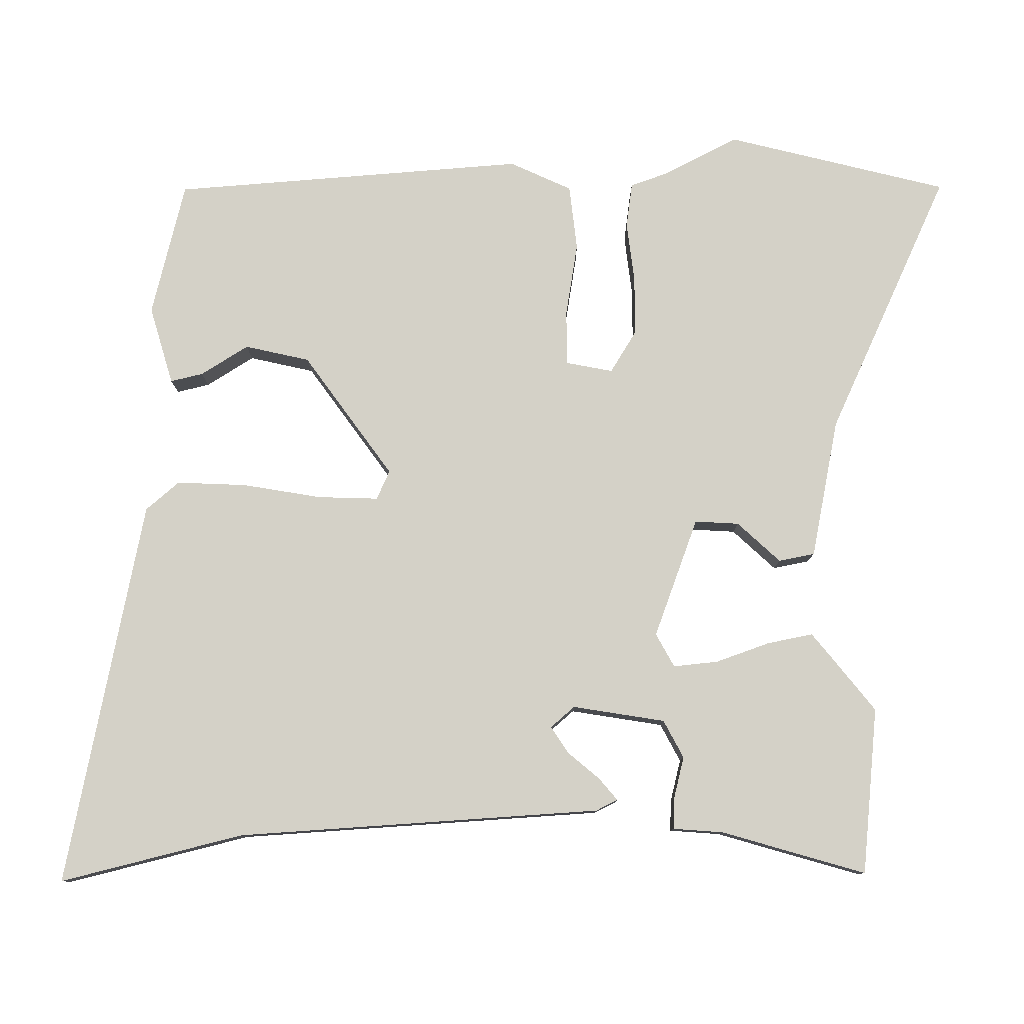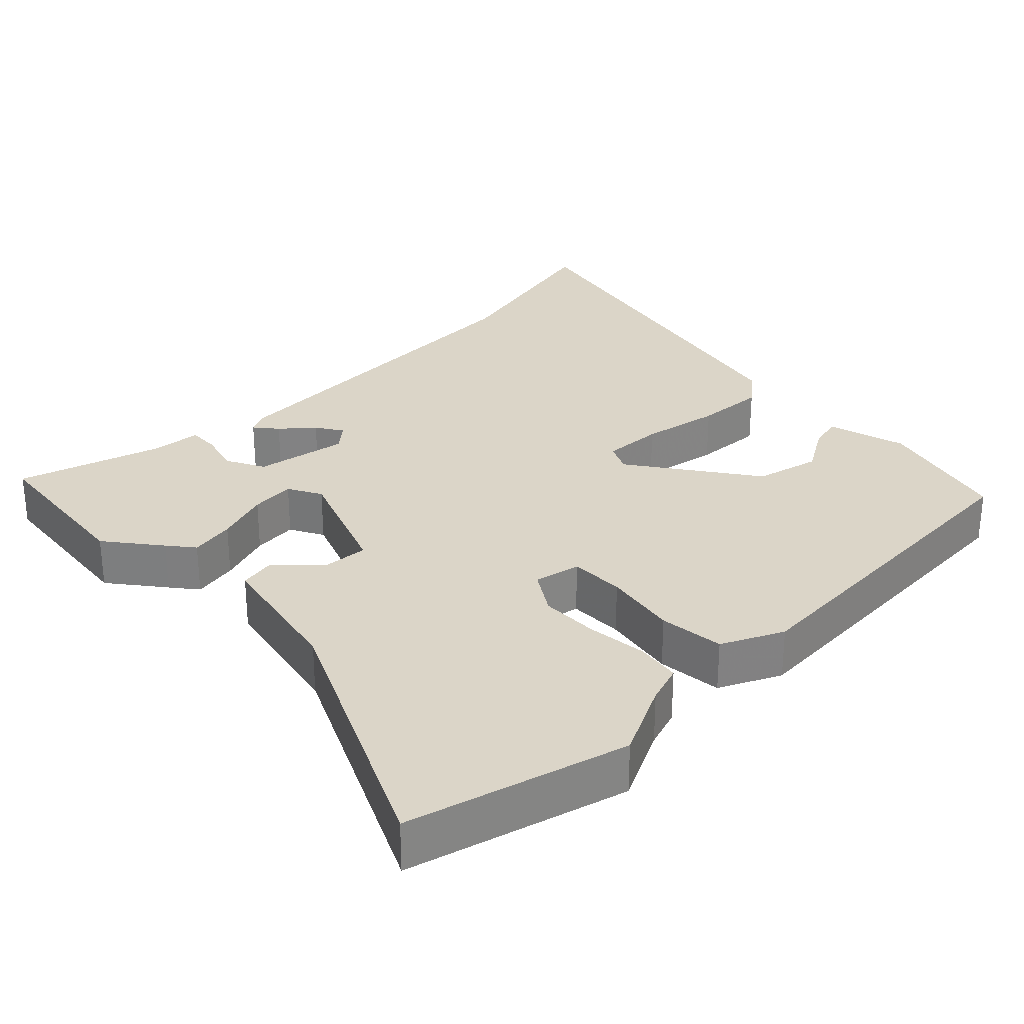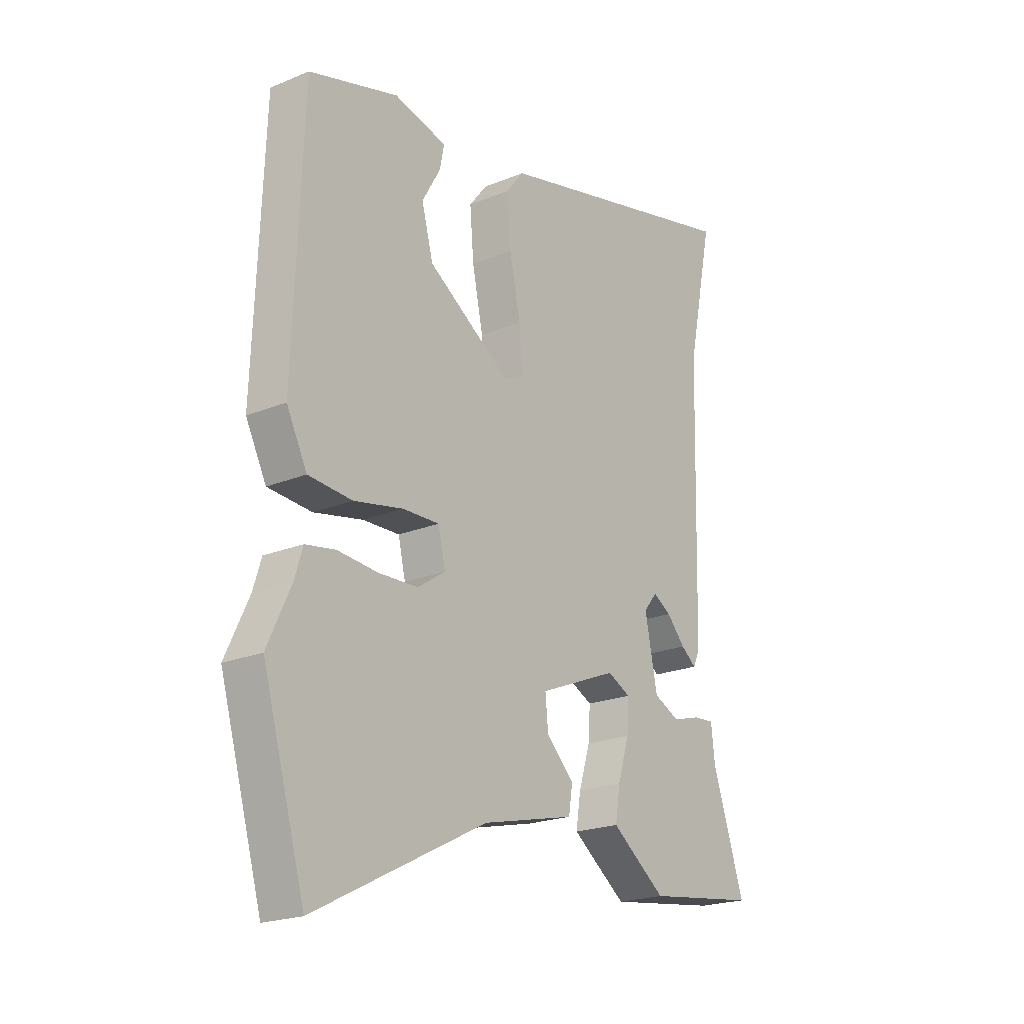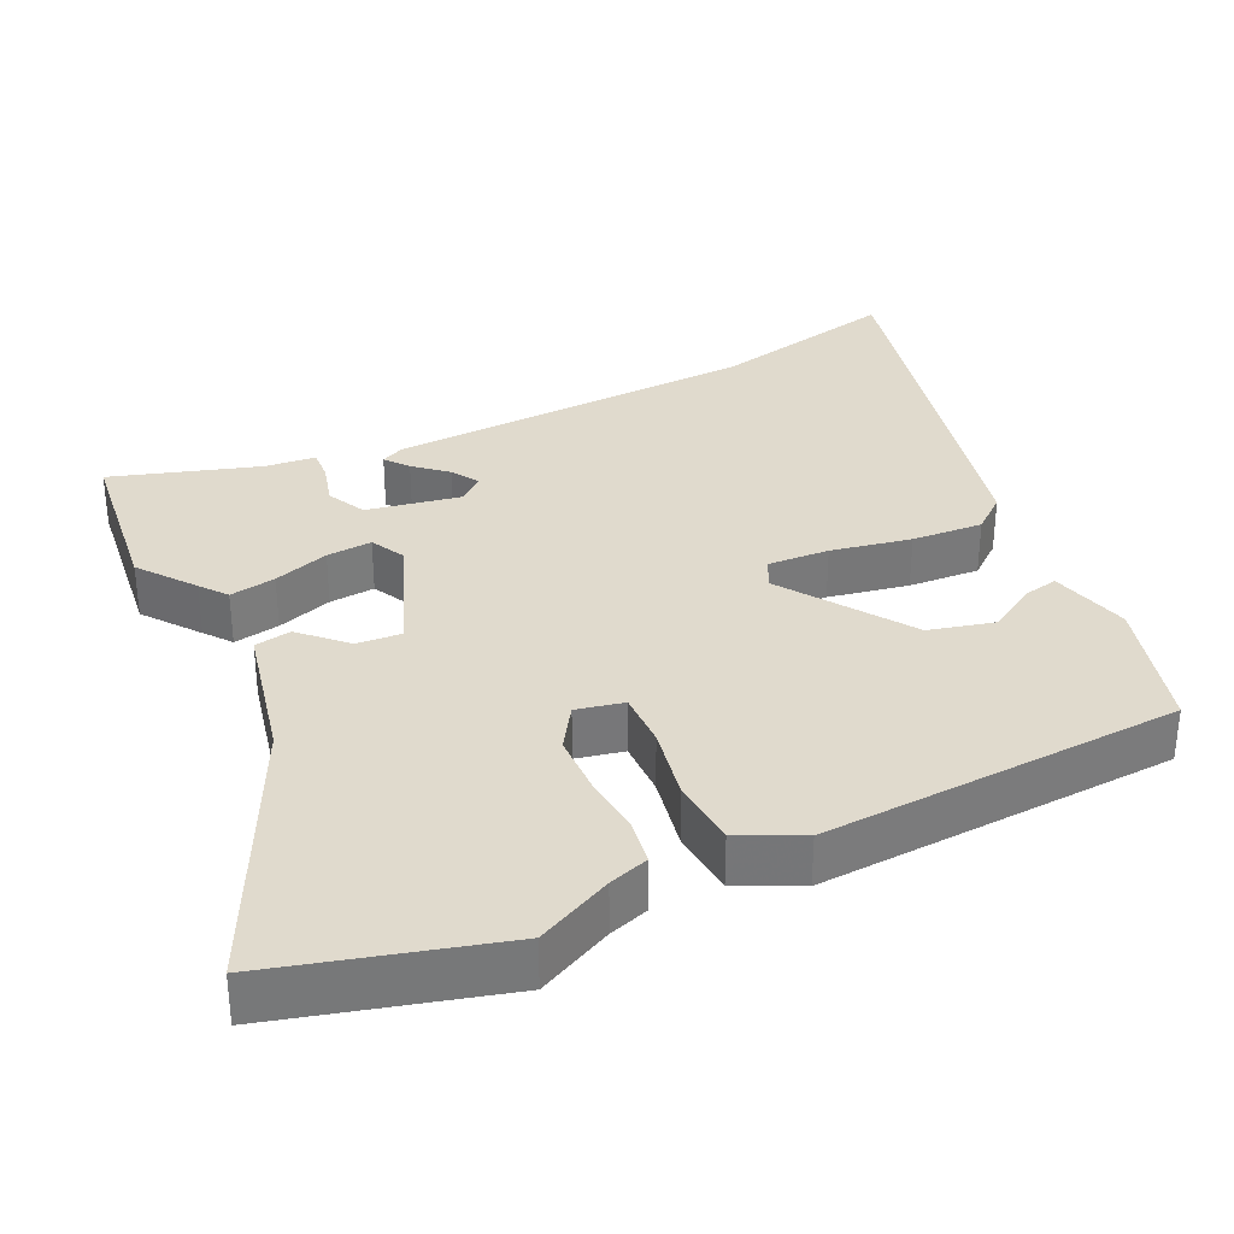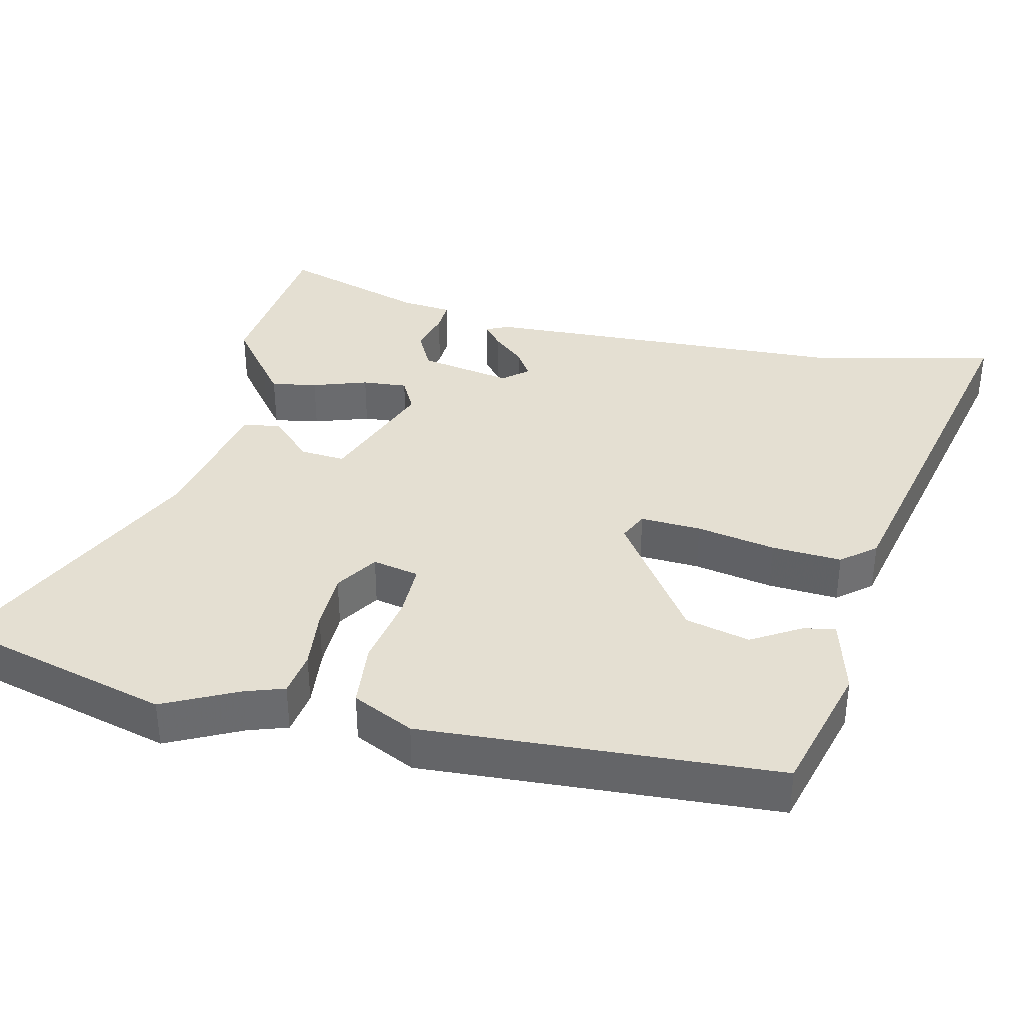
<metadata>
{"format":"obj","ext":"obj","renderer":"f3d","projection":"perspective","resolution":1024,"background":"white","views":[{"elev":79.8,"azim":87.5,"up":"+Y"},{"elev":29.5,"azim":-135.9,"up":"+Y"},{"elev":-21.1,"azim":-53.6,"up":"+Z"},{"elev":33.1,"azim":-116.2,"up":"+Y"},{"elev":37.0,"azim":-78.1,"up":"+Y"}]}
</metadata>
<code>
v 0.534 0.07 0.664
v 0.48 0.07 0.404
v 0.467 0.07 -0.109
v 0.453 0.07 -0.14
v 0.421 0.07 -0.115
v 0.382 0.07 -0.072
v 0.344 0.07 -0.049
v 0.316 0.07 -0.084
v 0.342 0.07 -0.213
v 0.396 0.07 -0.239
v 0.455 0.07 -0.222
v 0.498 0.07 -0.219
v 0.506 0.07 -0.289
v 0.573 0.07 -0.49
v 0.339 0.07 -0.522
v 0.262 0.07 -0.465
v 0.225 0.07 -0.437
v 0.235 0.07 -0.373
v 0.259 0.07 -0.296
v 0.263 0.07 -0.233
v 0.215 0.07 -0.209
v 0.05 0.07 -0.277
v 0.056 0.07 -0.339
v 0.114 0.07 -0.397
v 0.106 0.07 -0.448
v -0.088 0.07 -0.494
v -0.449 0.07 -0.677
v -0.538 0.07 -0.37
v -0.489 0.07 -0.265
v -0.472 0.07 -0.21
v -0.409 0.07 -0.199
v -0.325 0.07 -0.206
v -0.242 0.07 -0.203
v -0.184 0.07 -0.164
v -0.199 0.07 -0.099
v -0.276 0.07 -0.101
v -0.379 0.07 -0.122
v -0.471 0.07 -0.115
v -0.514 0.07 -0.03
v -0.495 0.07 0.468
v -0.308 0.07 0.522
v -0.197 0.07 0.494
v -0.206 0.07 0.448
v -0.245 0.07 0.38
v -0.221 0.07 0.29
v -0.045 0.07 0.173
v -0.005 0.07 0.193
v -0.011 0.07 0.278
v -0.034 0.07 0.388
v -0.042 0.07 0.486
v -0.004 0.07 0.534
v 0.534 0 0.664
v 0.48 0 0.404
v 0.467 0 -0.109
v 0.453 0 -0.14
v 0.421 0 -0.115
v 0.382 0 -0.072
v 0.344 0 -0.049
v 0.316 0 -0.084
v 0.342 0 -0.213
v 0.396 0 -0.239
v 0.455 0 -0.222
v 0.498 0 -0.219
v 0.506 0 -0.289
v 0.573 0 -0.49
v 0.339 0 -0.522
v 0.262 0 -0.465
v 0.225 0 -0.437
v 0.235 0 -0.373
v 0.259 0 -0.296
v 0.263 0 -0.233
v 0.215 0 -0.209
v 0.05 0 -0.277
v 0.056 0 -0.339
v 0.114 0 -0.397
v 0.106 0 -0.448
v -0.088 0 -0.494
v -0.449 0 -0.677
v -0.538 0 -0.37
v -0.489 0 -0.265
v -0.472 0 -0.21
v -0.409 0 -0.199
v -0.325 0 -0.206
v -0.242 0 -0.203
v -0.184 0 -0.164
v -0.199 0 -0.099
v -0.276 0 -0.101
v -0.379 0 -0.122
v -0.471 0 -0.115
v -0.514 0 -0.03
v -0.495 0 0.468
v -0.308 0 0.522
v -0.197 0 0.494
v -0.206 0 0.448
v -0.245 0 0.38
v -0.221 0 0.29
v -0.045 0 0.173
v -0.005 0 0.193
v -0.011 0 0.278
v -0.034 0 0.388
v -0.042 0 0.486
v -0.004 0 0.534
f 51 1 2
f 50 51 2
f 49 50 2
f 48 49 2
f 47 48 2 3
f 46 47 3
f 42 43 44
f 41 42 44
f 40 41 44
f 39 40 44
f 39 44 45
f 38 39 45
f 37 38 45
f 36 37 45
f 35 36 45 46
f 29 30 31 32
f 29 32 33
f 28 29 33
f 27 28 33
f 26 27 33
f 26 33 34
f 25 26 34
f 24 25 34
f 23 24 34
f 17 18 19
f 16 17 19
f 15 16 19
f 14 15 19
f 13 14 19
f 12 13 19
f 11 12 19
f 10 11 19
f 9 10 19 20
f 8 9 20 21
f 3 4 5 6
f 3 6 7
f 46 3 7
f 34 35 46
f 23 34 46
f 22 23 46
f 21 22 46
f 8 21 46
f 7 8 46
f 53 52 102
f 53 102 101
f 53 101 100
f 53 100 99
f 54 53 99 98
f 54 98 97
f 95 94 93
f 95 93 92
f 95 92 91
f 95 91 90
f 96 95 90
f 96 90 89
f 96 89 88
f 96 88 87
f 97 96 87 86
f 83 82 81 80
f 84 83 80
f 84 80 79
f 84 79 78
f 84 78 77
f 85 84 77
f 85 77 76
f 85 76 75
f 85 75 74
f 70 69 68
f 70 68 67
f 70 67 66
f 70 66 65
f 70 65 64
f 70 64 63
f 70 63 62
f 70 62 61
f 71 70 61 60
f 72 71 60 59
f 57 56 55 54
f 58 57 54
f 58 54 97
f 97 86 85
f 97 85 74
f 97 74 73
f 97 73 72
f 97 72 59
f 97 59 58
f 1 52 53 2
f 2 53 54 3
f 3 54 55 4
f 4 55 56 5
f 5 56 57 6
f 6 57 58 7
f 7 58 59 8
f 8 59 60 9
f 9 60 61 10
f 10 61 62 11
f 11 62 63 12
f 12 63 64 13
f 13 64 65 14
f 14 65 66 15
f 15 66 67 16
f 16 67 68 17
f 17 68 69 18
f 18 69 70 19
f 19 70 71 20
f 20 71 72 21
f 21 72 73 22
f 22 73 74 23
f 23 74 75 24
f 24 75 76 25
f 25 76 77 26
f 26 77 78 27
f 27 78 79 28
f 28 79 80 29
f 29 80 81 30
f 30 81 82 31
f 31 82 83 32
f 32 83 84 33
f 33 84 85 34
f 34 85 86 35
f 35 86 87 36
f 36 87 88 37
f 37 88 89 38
f 38 89 90 39
f 39 90 91 40
f 40 91 92 41
f 41 92 93 42
f 42 93 94 43
f 43 94 95 44
f 44 95 96 45
f 45 96 97 46
f 46 97 98 47
f 47 98 99 48
f 48 99 100 49
f 49 100 101 50
f 50 101 102 51
f 51 102 52 1

</code>
